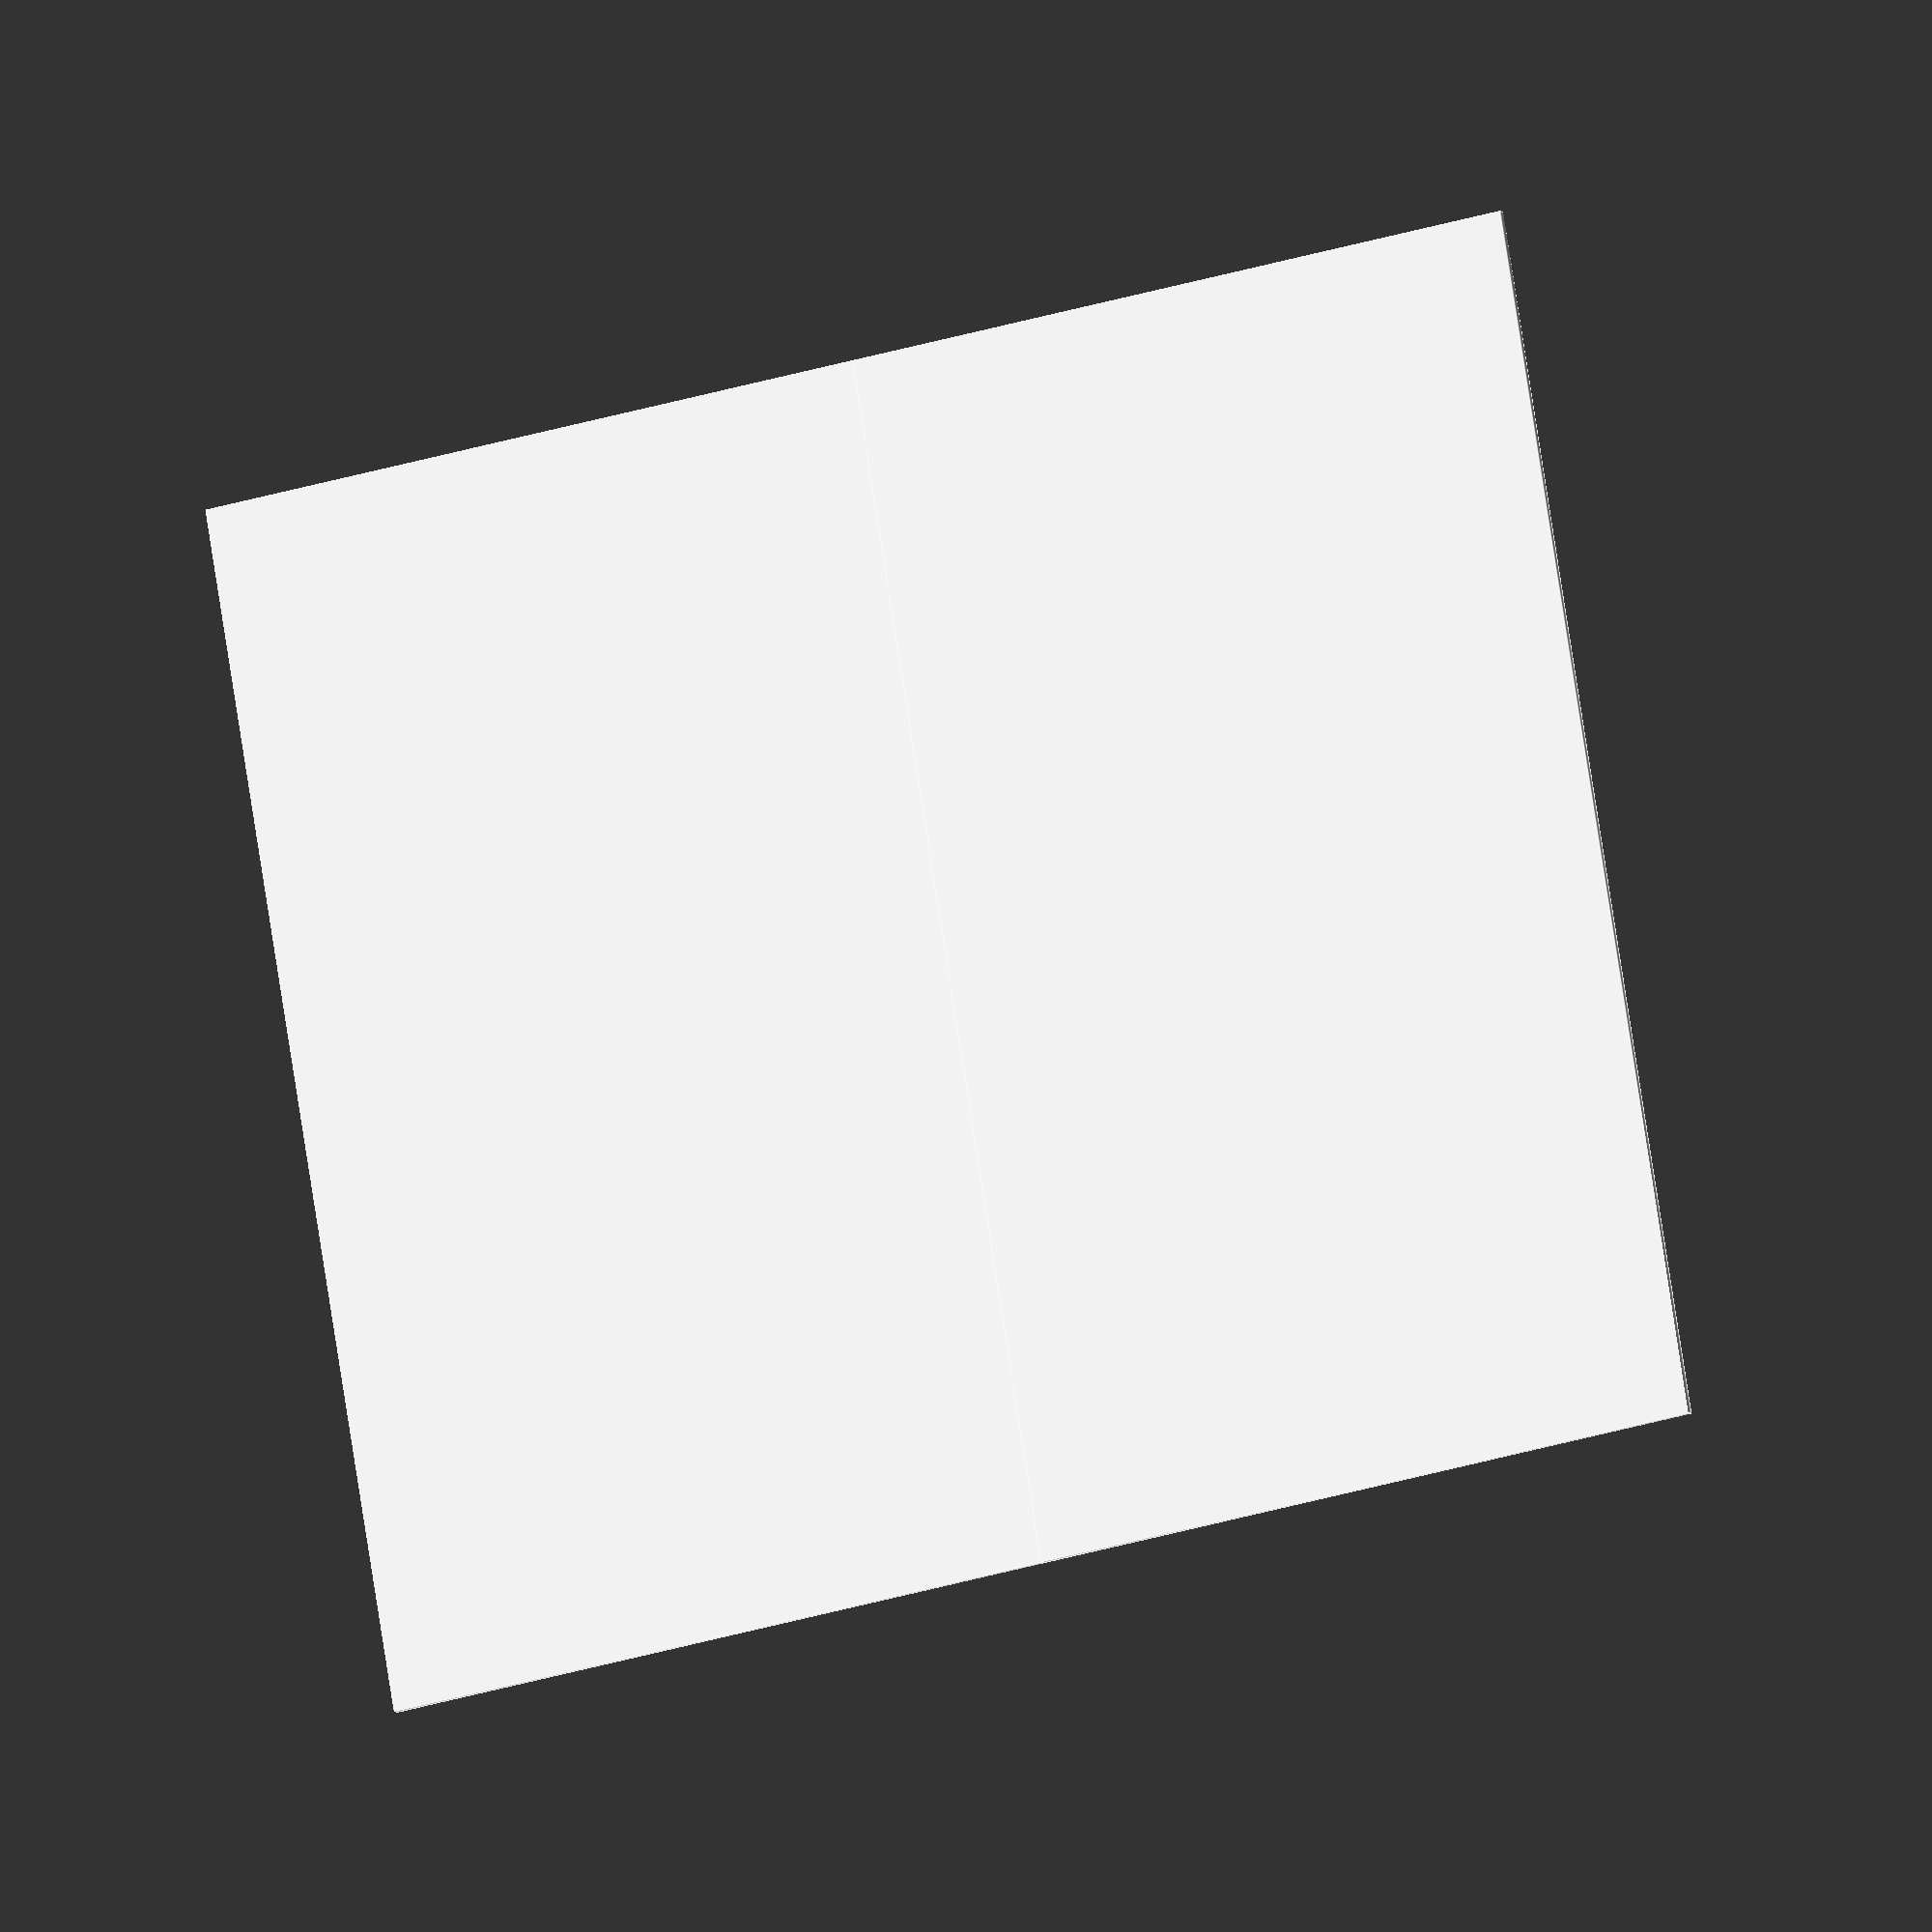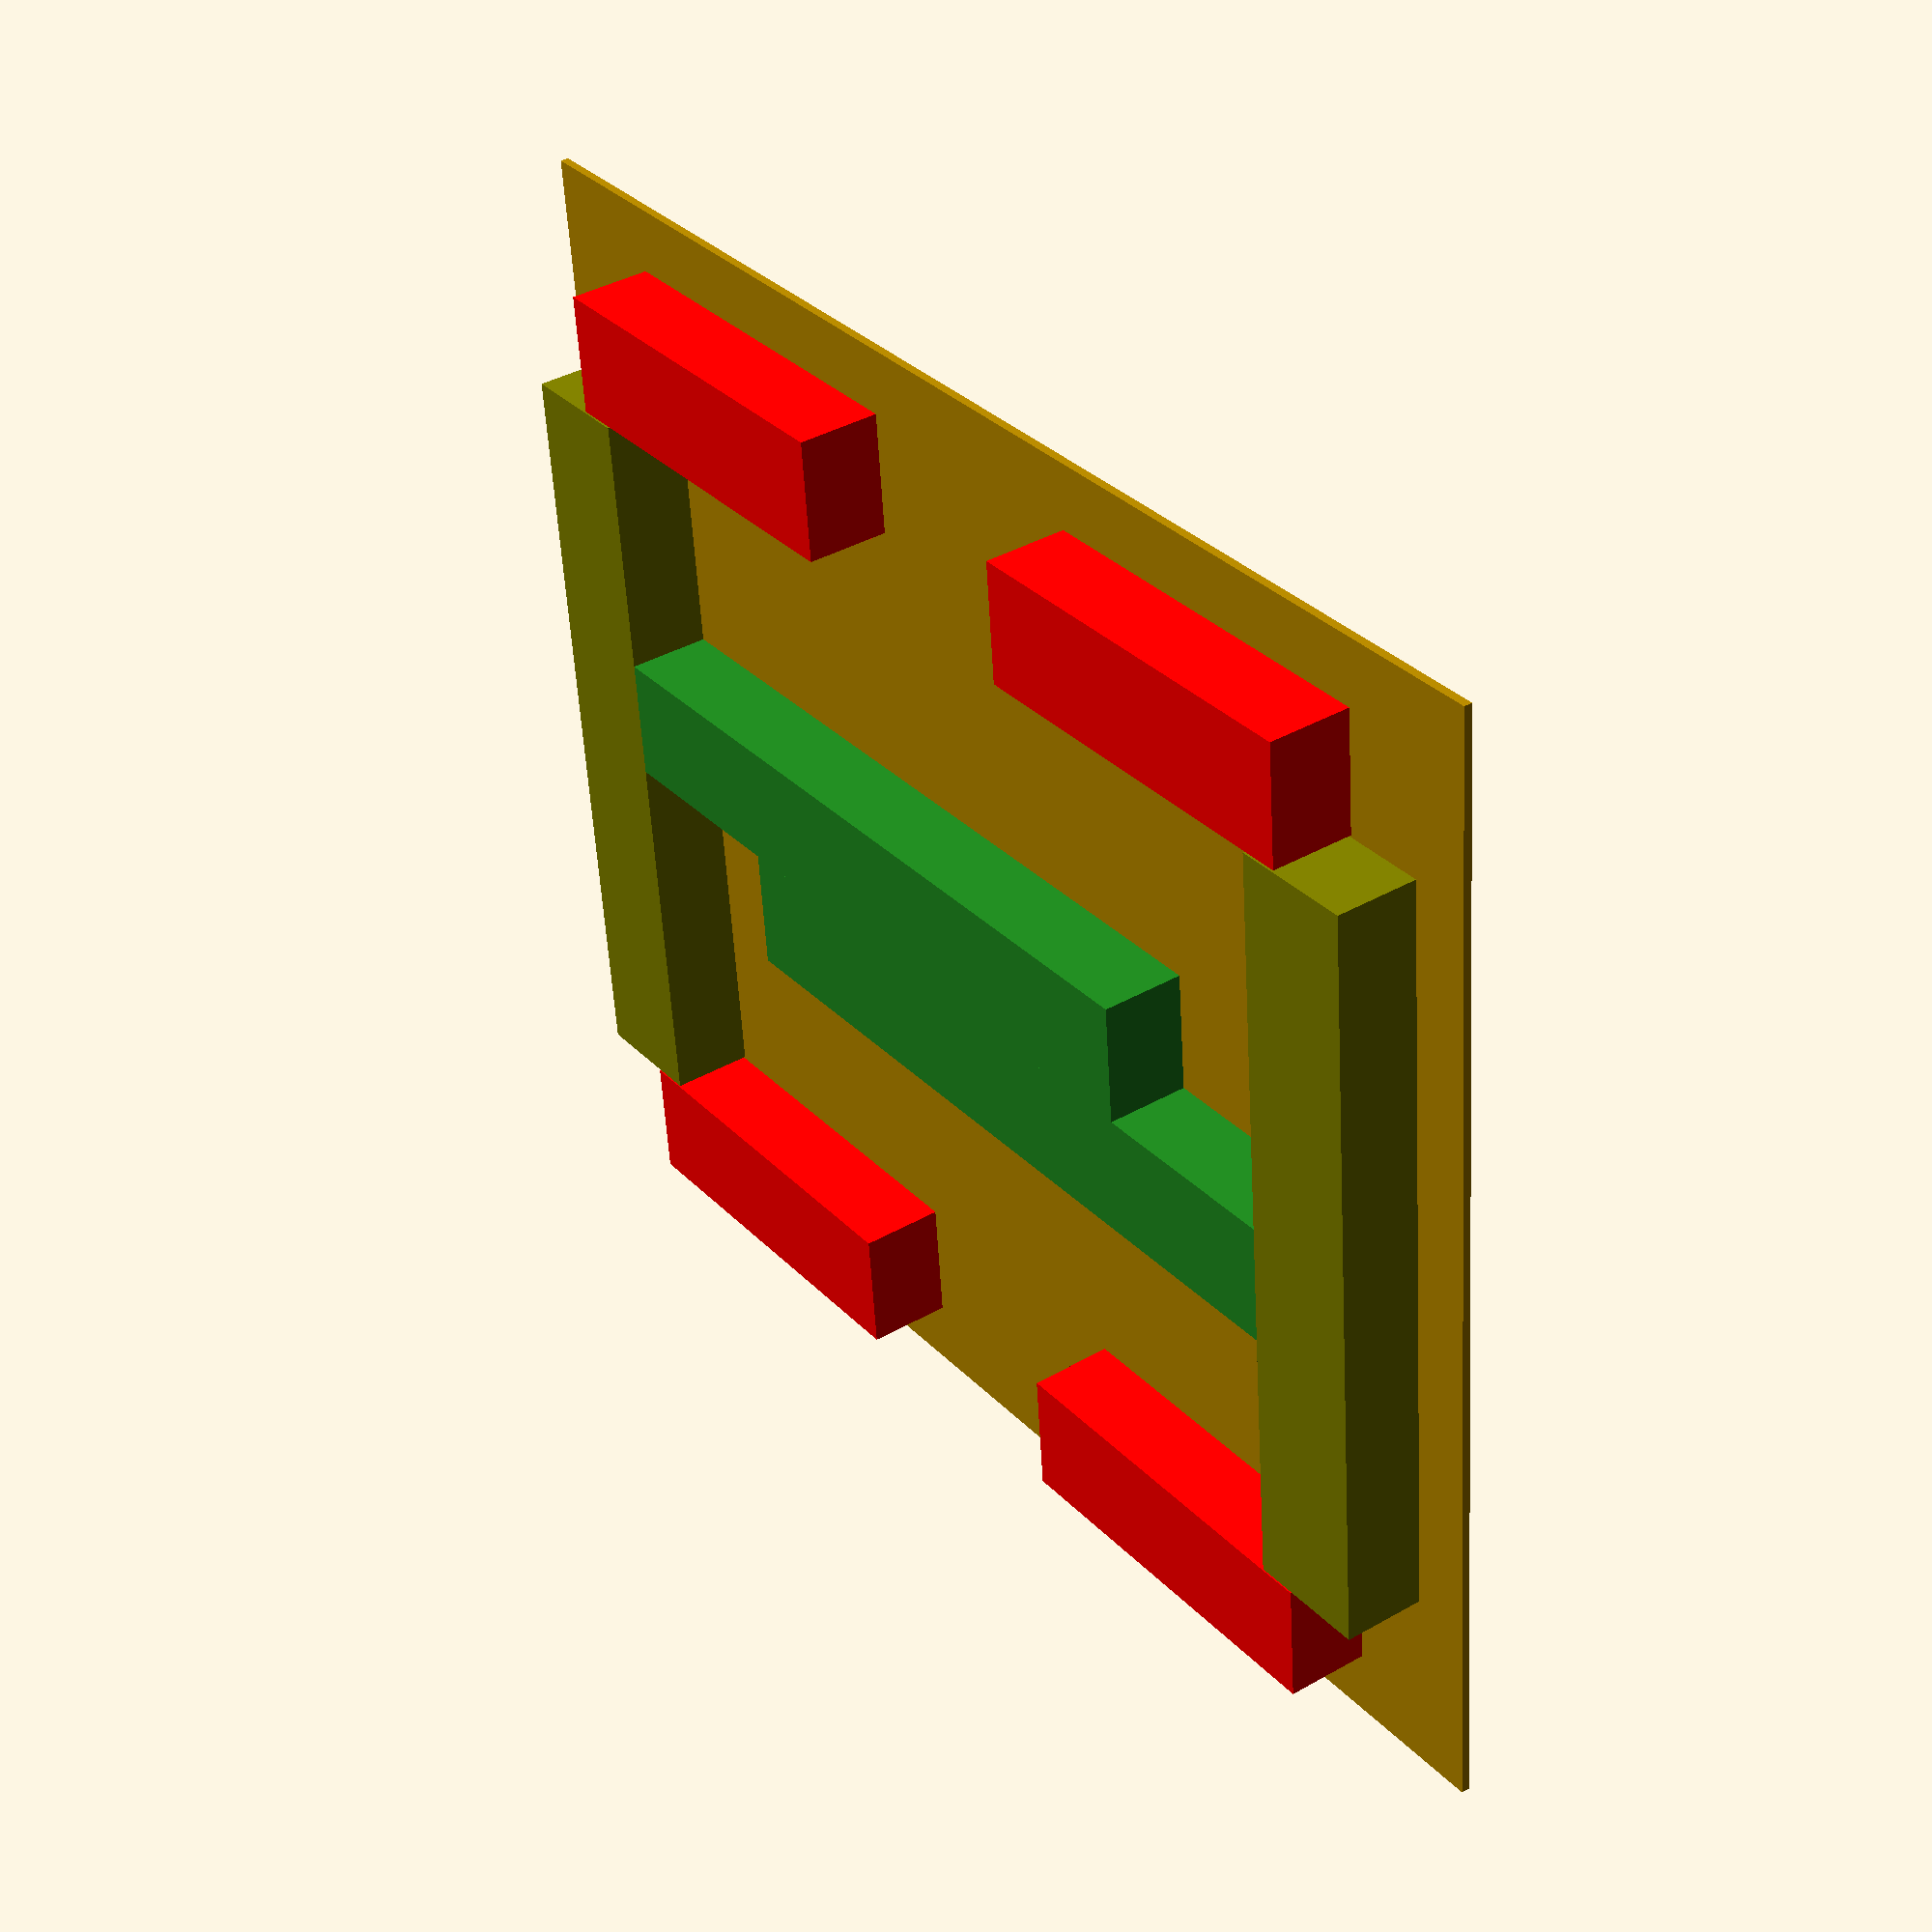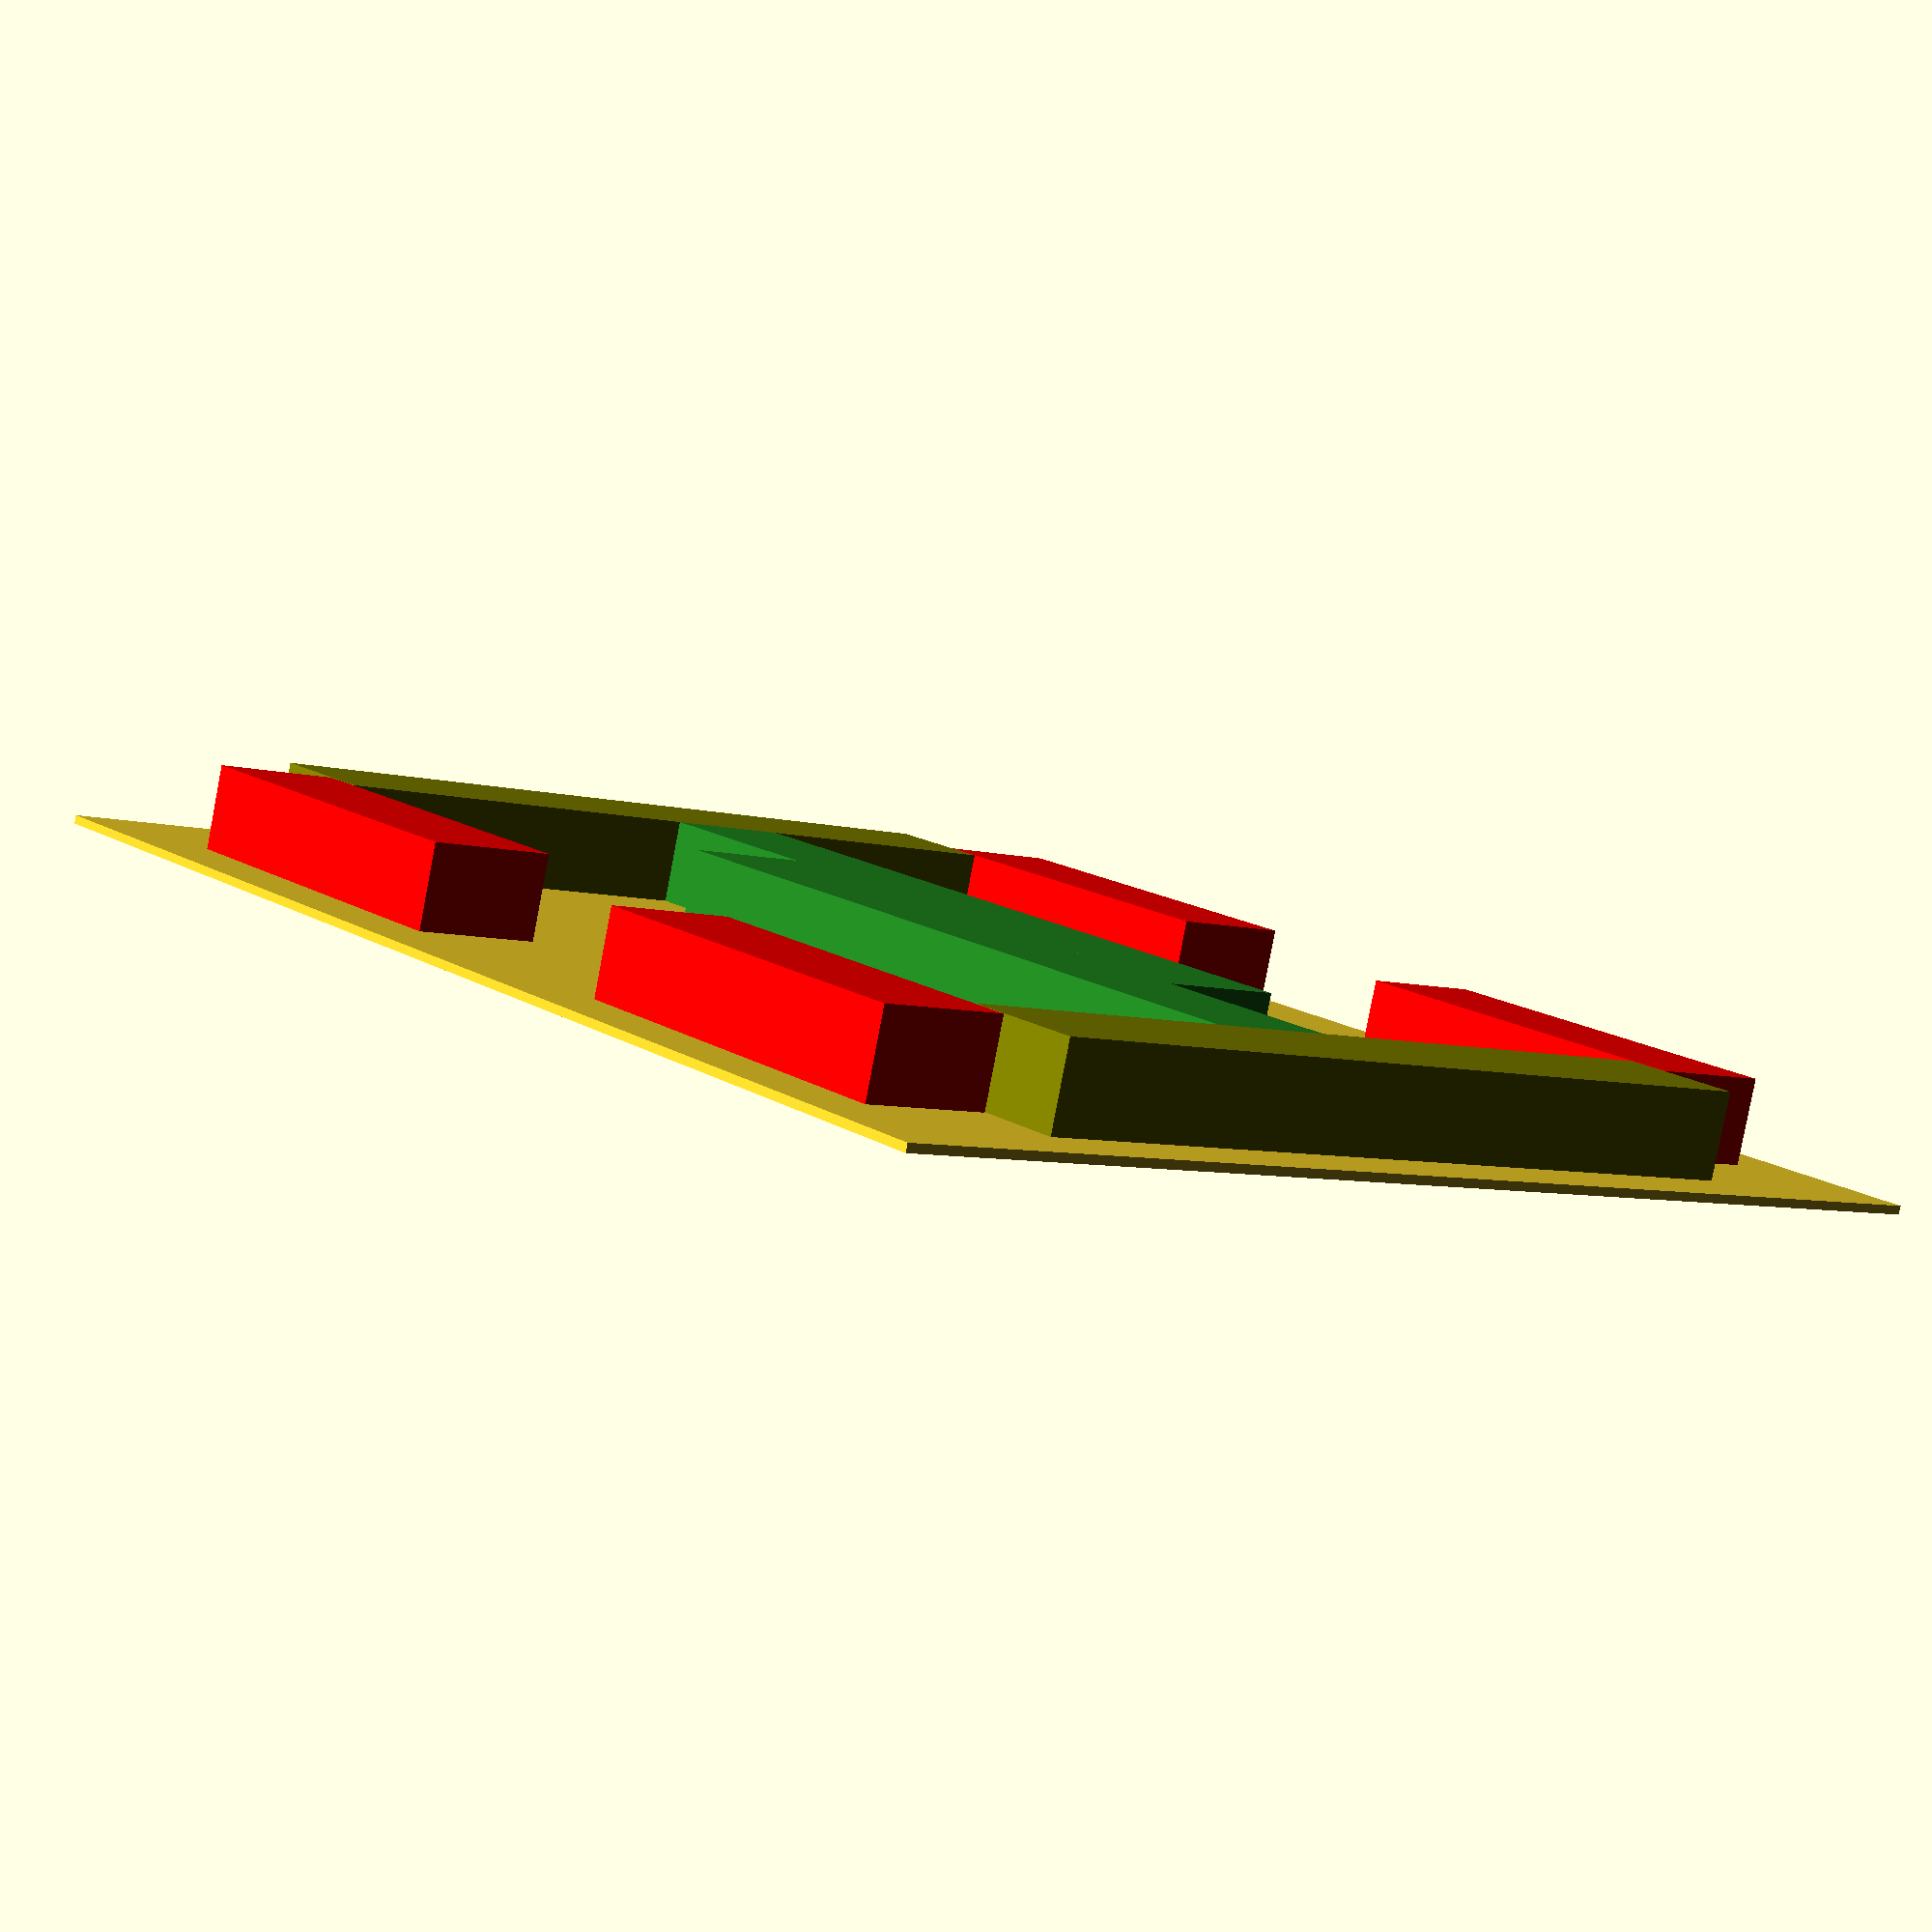
<openscad>
// Schweißtisch geschlossen

vkr_h=40;
vkr_l=380;
vkr_b=60;

p_h=4;
p_l=567;
p_b=329;

clear=1;
dist=0;

module mod() {
    // 1. bar
    color( "Olive", 1.0 ) {
        translate([0.5*vkr_b-clear,(p_l-vkr_l)/2]) {
            cube([vkr_b,vkr_l,vkr_h], 0);
        };
    };


/*
    // 2. bar
    translate([p_b-1.5*vkr_b-.5*clear,(p_l-vkr_l)/2-vkr_b-clear,0]) {
        color( "Lime", 1.0 ) {
            cube([vkr_b,vkr_l/2,vkr_h], 0);
        };
    };
    
    // 2. bar
    translate([p_b-1.5*vkr_b-.5*clear,(p_l/2)+vkr_b+clear,0]) {
        color( "Lime", 1.0 ) {
            cube([vkr_b,vkr_l/2,vkr_h], 0);
        };
    };
*/

    // 3. bar
    translate([((p_b-(vkr_l/2))/2),p_l/2+vkr_l/2+clear,0]) {
        color( "Red", 1.0 ) {
            cube([vkr_l/2,vkr_b,vkr_h], 0);
        };
    };
    
    // 4. bar
    translate([1.5*vkr_b-clear,p_l/2,0]) {
        color( "ForestGreen", 1.0 ) {
            cube([vkr_l,vkr_b,vkr_h], 0);
        };
    };
    
    // 5. bar
    translate([((p_b-(vkr_l/2))/2),(p_l-vkr_l)/2-vkr_b-clear,0]) {
        color( "Red", 1.0 ) {
            cube([vkr_l/2,vkr_b,vkr_h], 0);
        };
    };

    // Plate
    translate([0,0,-p_h]) {
        cube([p_b,p_l,p_h], 0);
    };
};


mod();

translate([p_b*2+dist,p_l,0]) {
    rotate(a=180, v=[0,0,1]){
        mod();
    };
};


</openscad>
<views>
elev=6.2 azim=9.6 roll=203.7 proj=o view=edges
elev=321.3 azim=354.5 roll=54.3 proj=p view=solid
elev=263.2 azim=231.7 roll=190.8 proj=p view=wireframe
</views>
